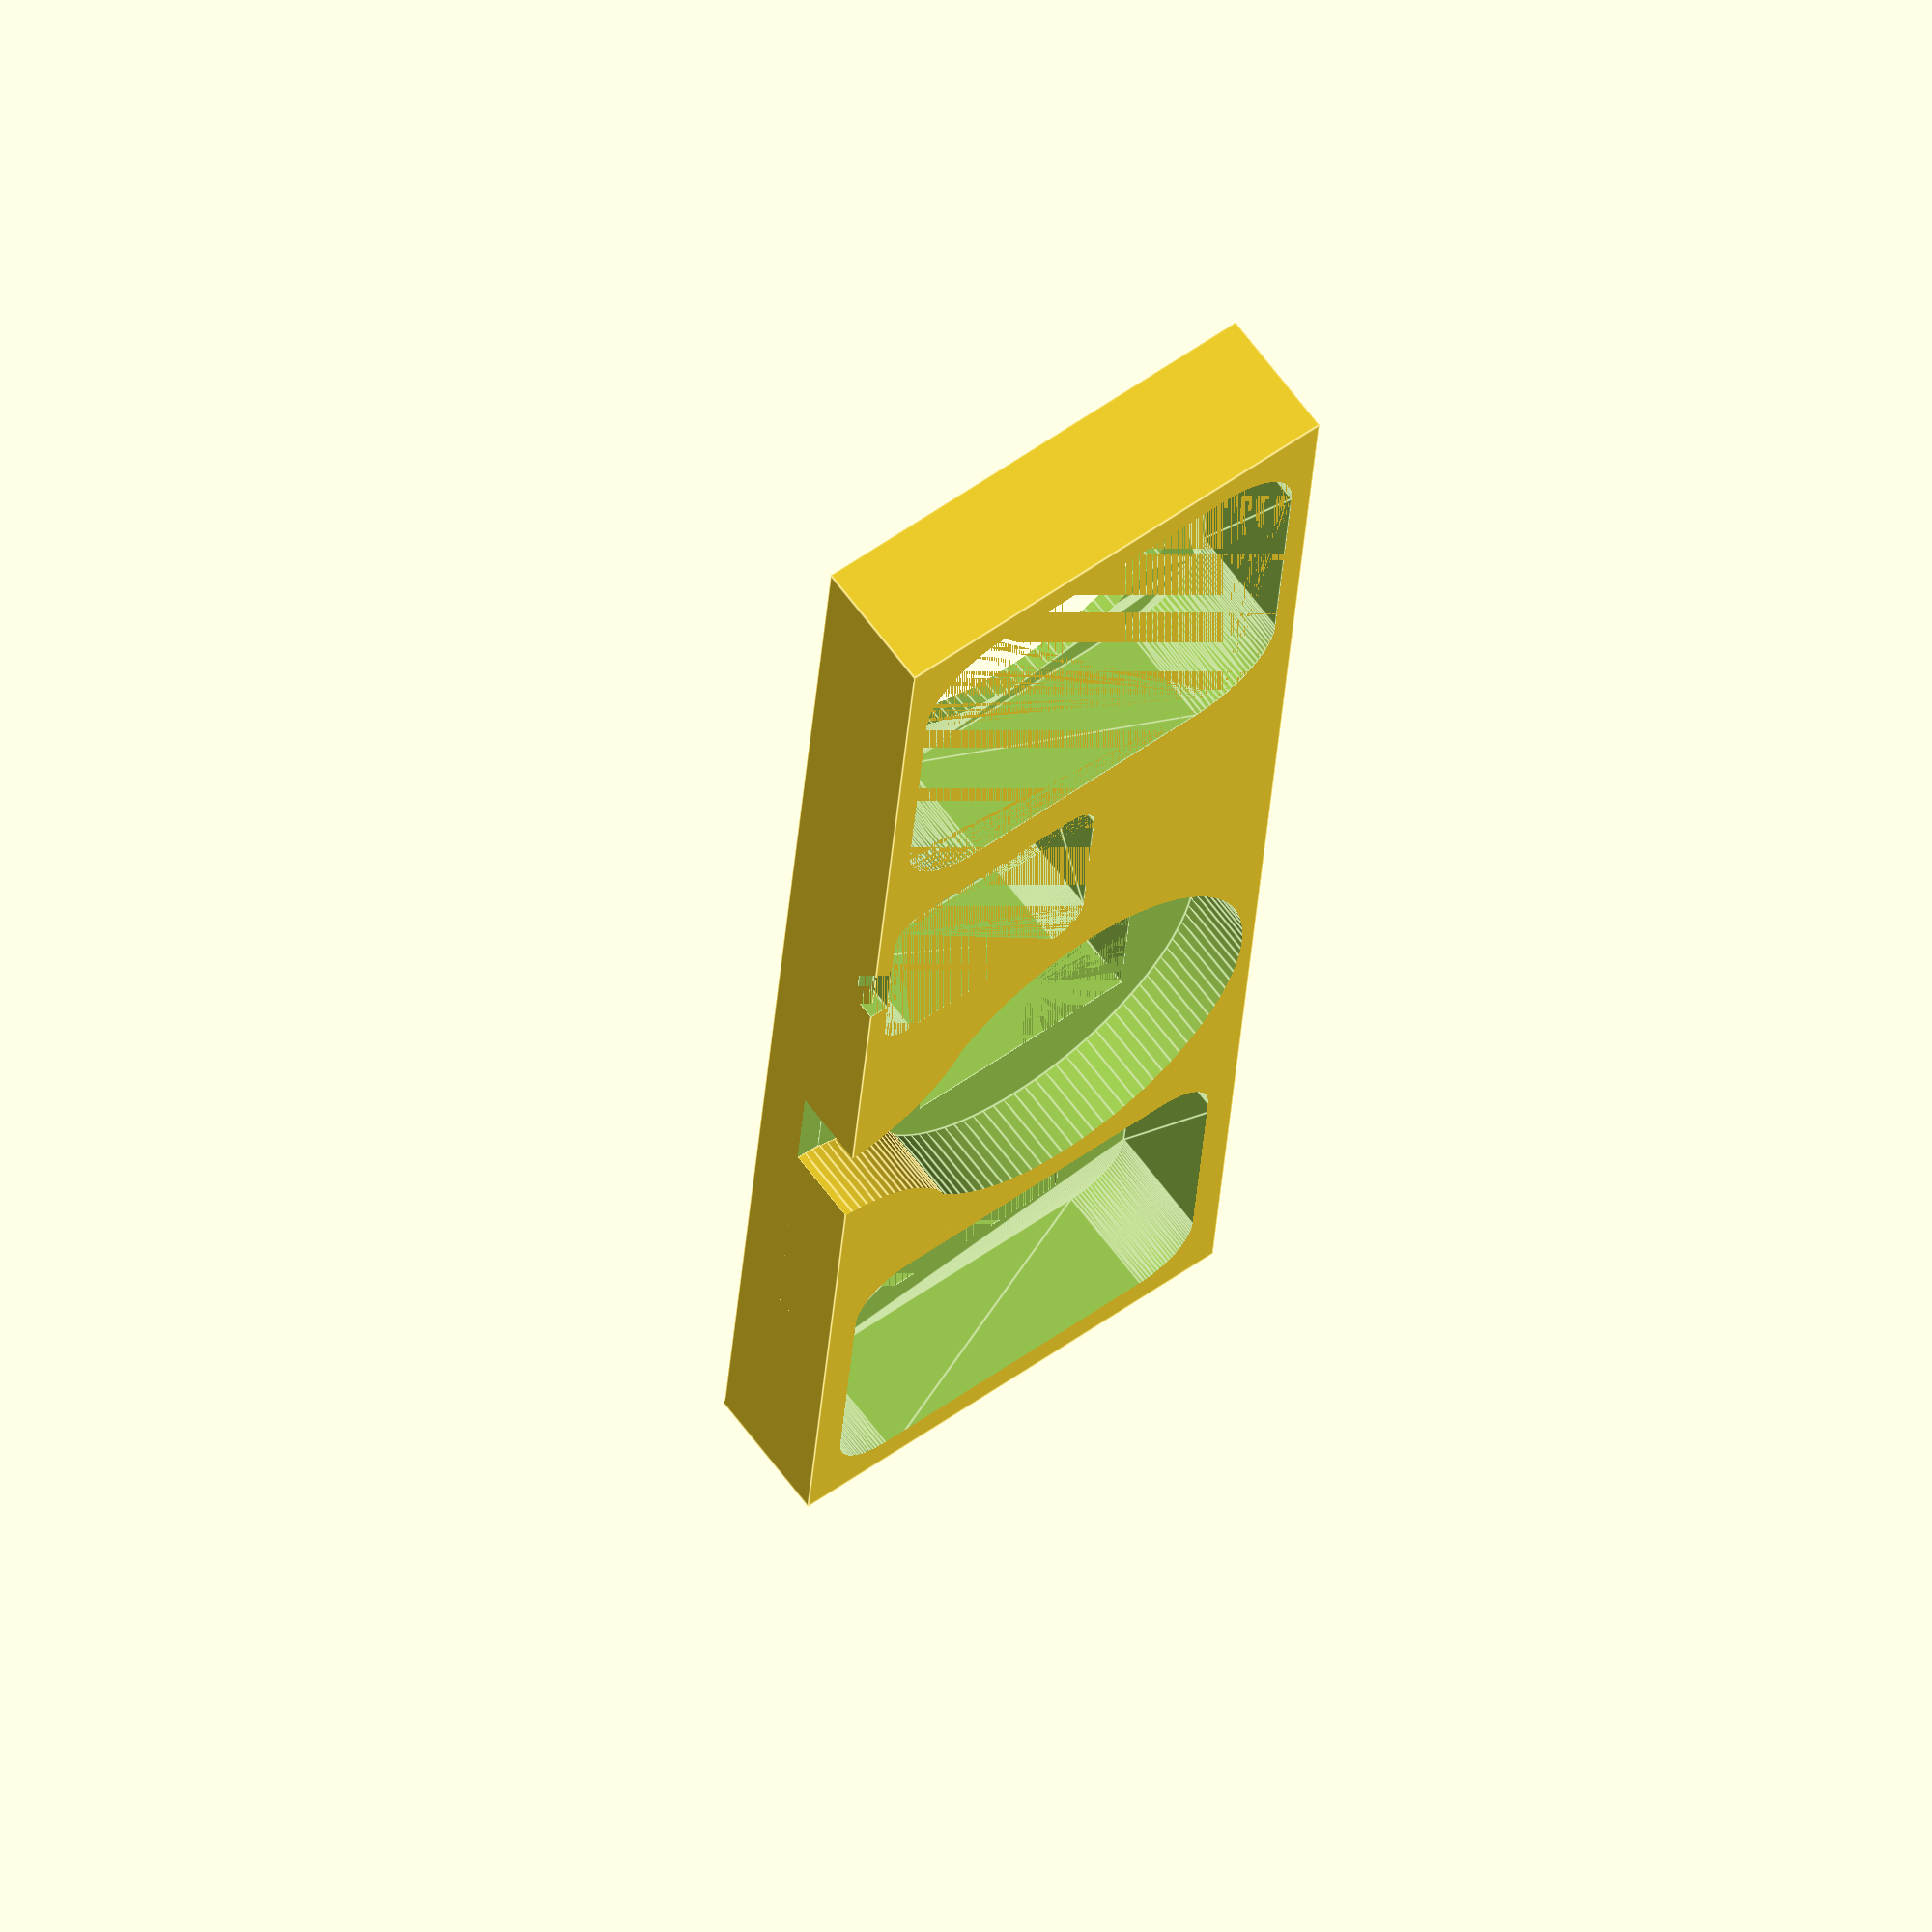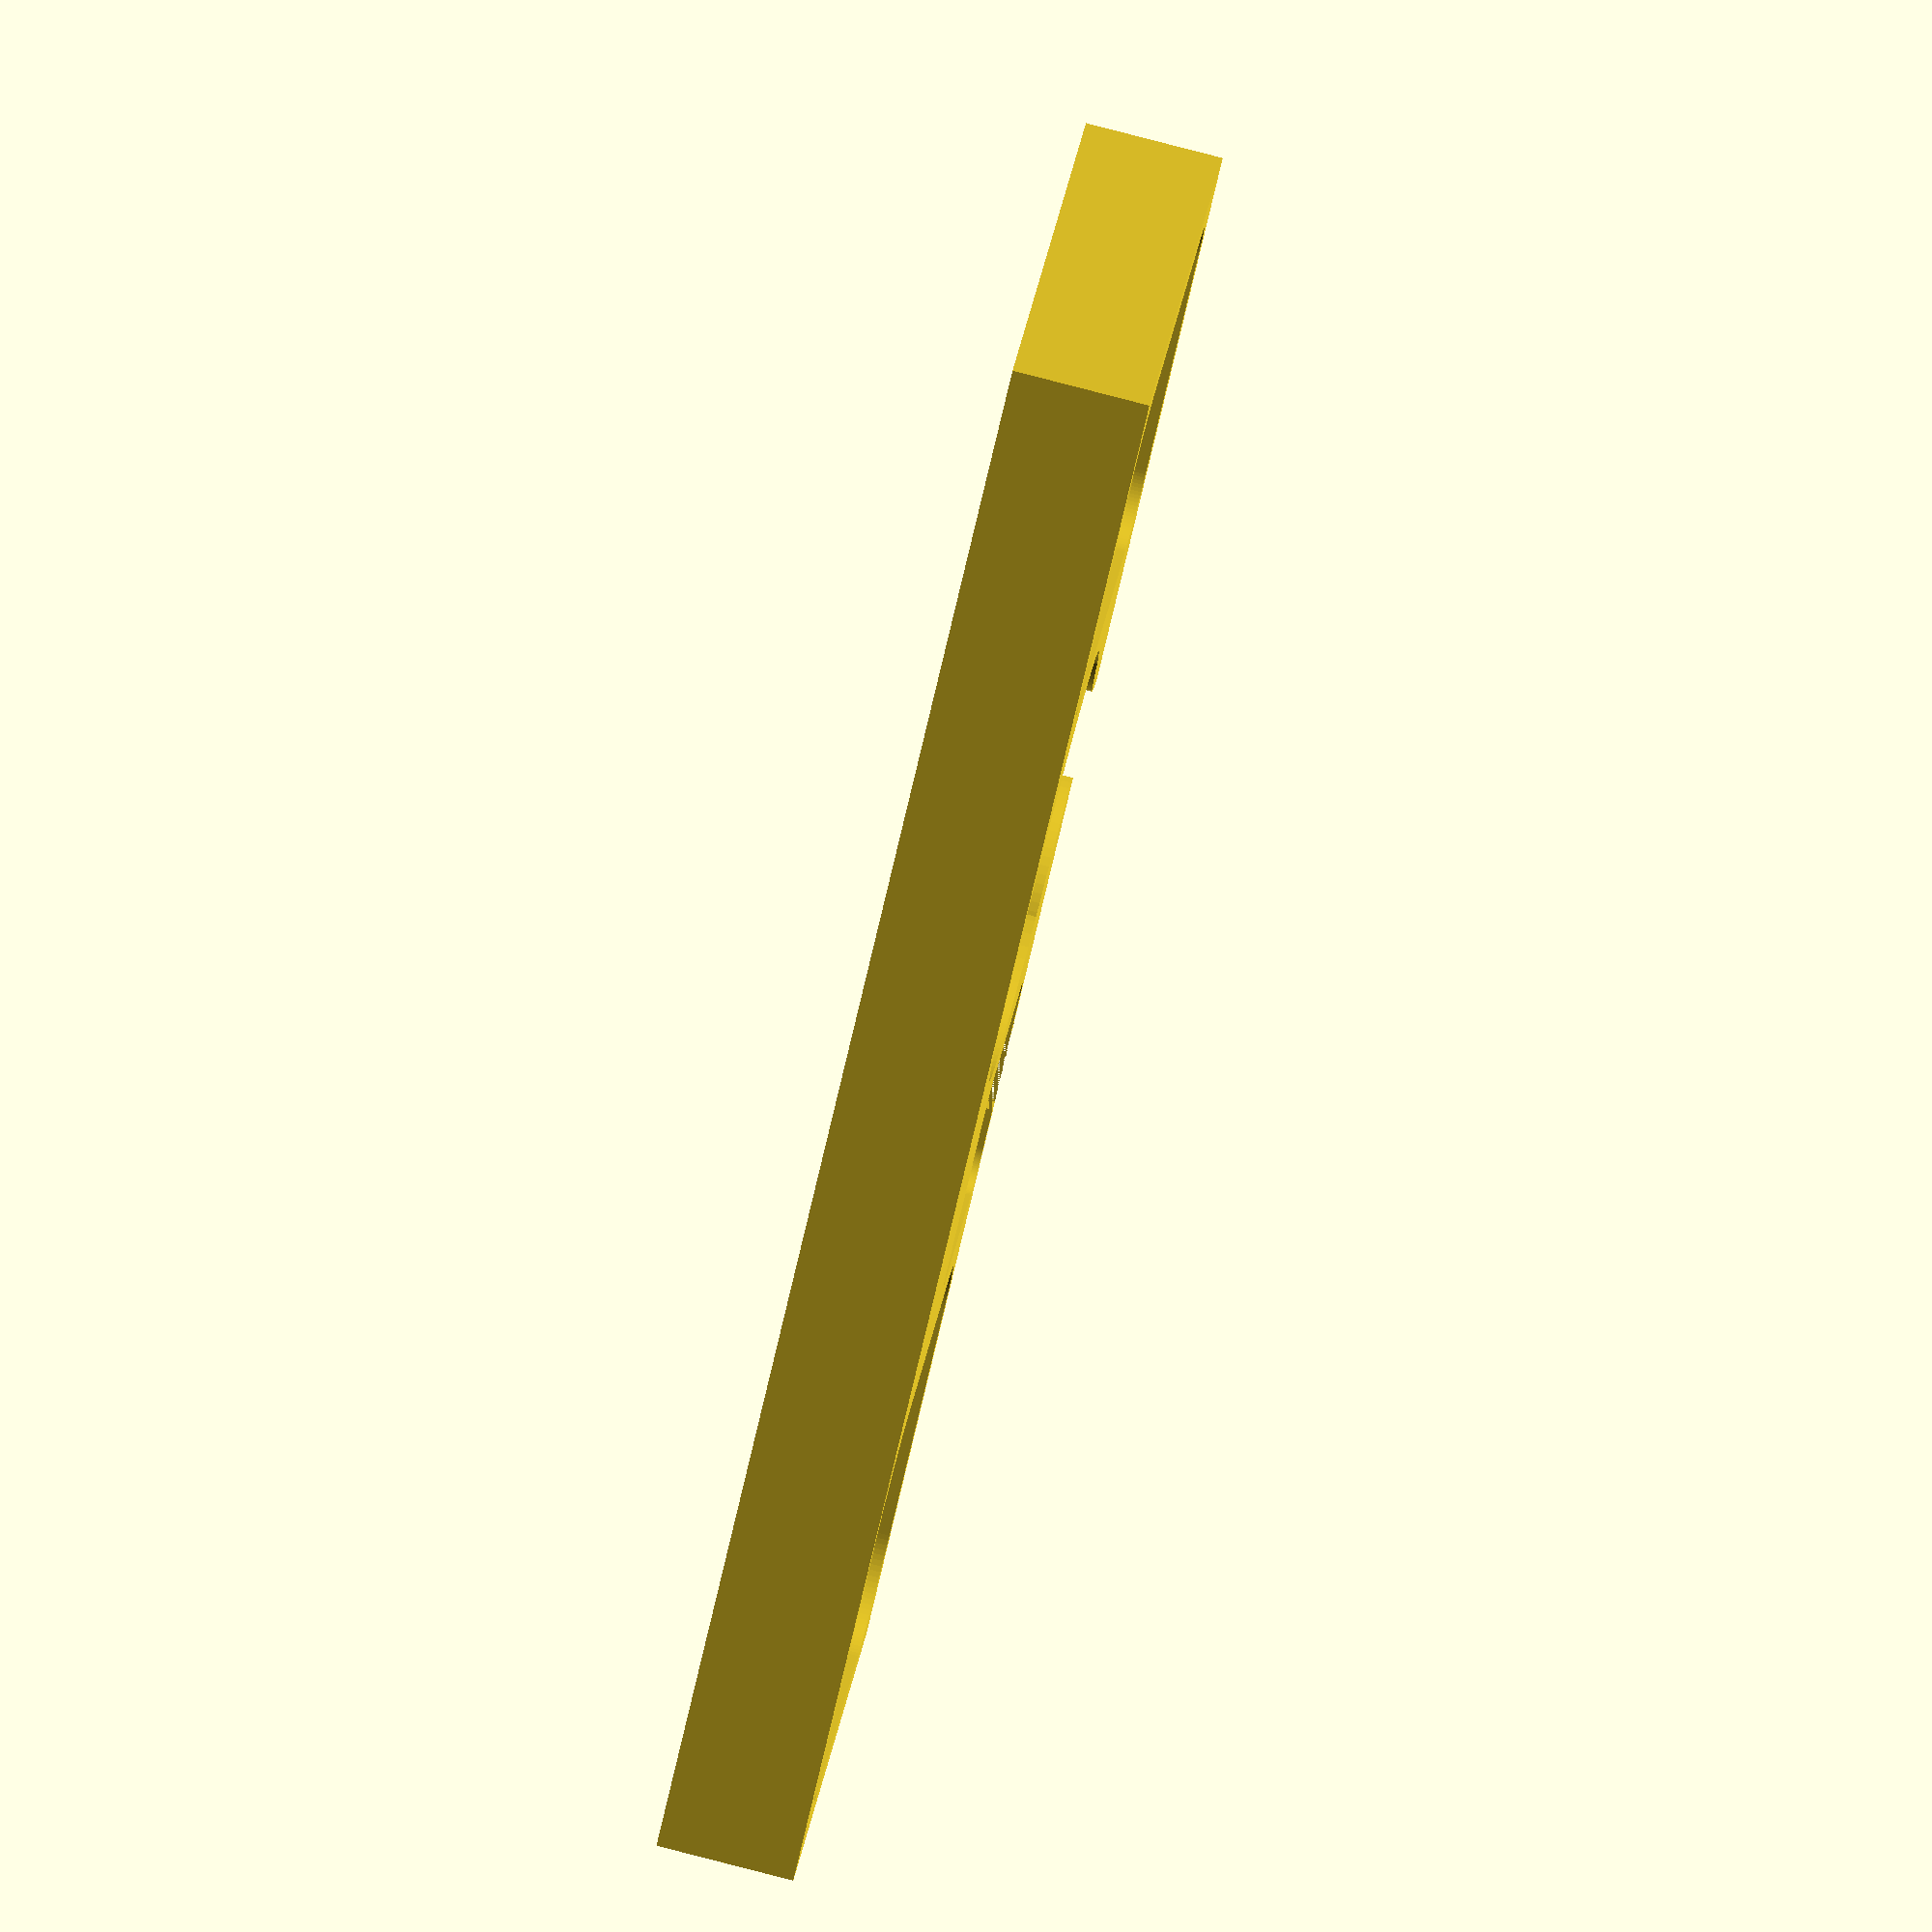
<openscad>
//
// ktRACK54
//
//

gap1 = 0.001;
gap2 = 0.002;

th = 2;

//TOP();
//BOTTOM();

difference()
{
    union()
    {
        translate([0-45+th, 0, -2-th]) cube([45+45+th+38+45, 50, 12+th]);
    }
    translate([-45+45/2+th, 50/2, -12.5+11]) SWBT_UNIT();
    translate([45/2+th, 40/2+th, th]) BUTTON_UNIT();
    translate([45/2+th+38+th, 50-24.6/2-2, 12-th-9.5]) M5ATOM_UNIT();
    translate([45/2+38+45, 50/2, -2]) AQARA_UNIT();
}




module BOTTOM()
{
difference()
{
    union()
    {
        translate([0-45, 0, -(5+th)]) cube([50+19*1+th*2+45, 50, 5+th]);
    }
    translate([th, th, -(5)+gap1]) cube([(50+19*1+th)-th*2, (50)-th*2, 5]);

    translate([4, 4, 0]) NEJI_BOTTOM2();
    translate([4, 50-4, 0]) rotate([0, 0, 180]) NEJI_BOTTOM2();
    translate([45, 4, 0]) NEJI_BOTTOM2();
    translate([45, 50-4, 0]) rotate([0, 0, 180]) NEJI_BOTTOM2();
    translate([(50+19*4+th)-4, 4, 0]) NEJI_BOTTOM2();
    translate([(50+19*4+th)-4, 50-4, 0]) rotate([0, 0, 180]) NEJI_BOTTOM2();

    translate([20, 50-5, -3]) cube([10, 5, 3]);
    
    translate([-45+45/2, 50/2, -12.5+11]) SWBT_UNIT();
}
    translate([4, 4, 0]) NEJI_BOTTOM();
    translate([4, 50-4, 0]) rotate([0, 0, 180+90]) NEJI_BOTTOM();
    translate([45, 4, 0]) rotate([0, 0, 90]) NEJI_BOTTOM();
    translate([45, 50-4, 0]) rotate([0, 0, 180]) NEJI_BOTTOM();
}


module TOP()
{
difference()
{
    union()
    {
        translate([0-45, 0, 0]) cube([50+19*1+th*2+45, 50, 11]);
    }
    translate([50, 50/2-(18*2)/2, 4.5-gap1]) cube([19*1, 18*2, 11]);
    
    translate([45/2+th, 40/2+th, th]) BUTTON_UNIT();
    translate([50+19/2,      50/2+18/2, 4.5]) SW_UNIT();
    translate([50+19/2,      50/2-18/2, 4.5]) SW_UNIT();
    
    translate([4, 4, 0]) NEJI_TOP();
    translate([4, 50-4, 0]) NEJI_TOP();
    translate([45, 4, 0]) NEJI_TOP();
    translate([45, 50-4, 0]) NEJI_TOP();
    translate([(50+19*4+th)-4, 4, 0]) NEJI_TOP();
    translate([(50+19*4+th)-4, 50-4, 0]) NEJI_TOP();
    
    translate([-45+45/2, 50/2, -12.5+11]) SWBT_UNIT();
}
}

module BUTTON_UNIT()
{
difference()
{
    union()
    {
        translate([-13/2, 0, 0]) cube([13, 8+41/2, 11]);
        translate([-25/2, 0, 0]) cube([25, 8+35/2, 11]);
        translate([0, 0, 0]) resize([45, 41, 11]) cylinder(h=1, r=1, $fn=100);

        translate([-25/2, -25/2, -50+gap1]) cube([25, 25, 50]);
    }
    translate([ 21, 29, 0]) cylinder(h=11, r=30/2, $fn=100);
    translate([-21, 29, 0]) cylinder(h=11, r=30/2, $fn=100);

}
}

module SW_UNIT()
{
translate([-(14-0.25)/2, -14/2, 0])
difference()
{
    union()
    {
        translate([0, 0, -50]) cube([14-0.25, 14, 50]);
        translate([14, 14, -1.5]) rotate([90, 0, 0]) cylinder(h=14, r=1, $fn=3);
        translate([0, 0, -1.5]) rotate([90, 0, 180]) cylinder(h=14, r=1, $fn=3);
    }
}
}

module SWBT_UNIT(RR=6)
{
difference()
{
    union()
    {
        $fn=100;
        translate([-(37.5-RR*2)/2, -(43.5-RR*2)/2, 0])
        minkowski()
        {
            cube([37.5-RR*2, 43.5-RR*2, 12.5-1+gap1]);
            cylinder(r=RR, h=1);
        }
        translate([-27/2, -27/2, -50+gap1]) cube([27, 27, 50]);
    }
}
}

module AQARA_UNIT(RR=9)
{
difference()
{
    union()
    {
        $fn=100;
        translate([-(45-RR*2)/2, -(45.1-RR*2)/2, 0])
        minkowski()
        {
            cube([45-RR*2, 45.1-RR*2, 12-1+gap1]);
            cylinder(r=RR, h=1);
        }
        translate([0, 0, -(20-1)+gap1]) cylinder(h=20, r=40/2, $fn=100);
    }
}
}

module M5ATOM_UNIT(RR=3.5)
{
difference()
{
    union()
    {
        $fn=100;
        translate([-(24.6-RR*2)/2, -(24.6-RR*2)/2, 0])
        minkowski()
        {
            cube([24.6-RR*2, 24.6-RR*2, 9.5-1+gap1]);
            cylinder(r=RR, h=1);
        }
        translate([-15/2, -15/2, -50+gap1]) cube([15, 15, 50]);
        
        translate([-8.5/2, 24.6/2, 9.5-2.5]) cube([8.5, 2+gap2, 2.5+gap1]);
    }
}
}

module NEJI_TOP()
{
difference()
{
    union()
    {
        translate([0, 0, 1]) cylinder(h=20, r=6/2, $fn=100);
        translate([0, 0, -(20-1)+gap1]) cylinder(h=20, r=3.5/2, $fn=100);
    }
}
}
module NEJI_BOTTOM(H=5)
{
difference()
{
    union()
    {
        translate([-6/2, -6/2, -H]) cube([6, 6, H]);
    }
    translate([-5/2, -5/2, -3-1]) cube([5.75, 5.75, 2.5]);
    
    translate([0, 0, -(H-1)+gap1]) cylinder(h=H-1, r=3.5/2, $fn=100);
}
}
module NEJI_BOTTOM2(H=5)
{
difference()
{
    translate([-5/2, -5/2, -3-1]) cube([5.75, 5.75, 2.5]);
}
}
</openscad>
<views>
elev=295.5 azim=274.3 roll=323.6 proj=o view=edges
elev=275.2 azim=144.2 roll=284.4 proj=o view=wireframe
</views>
